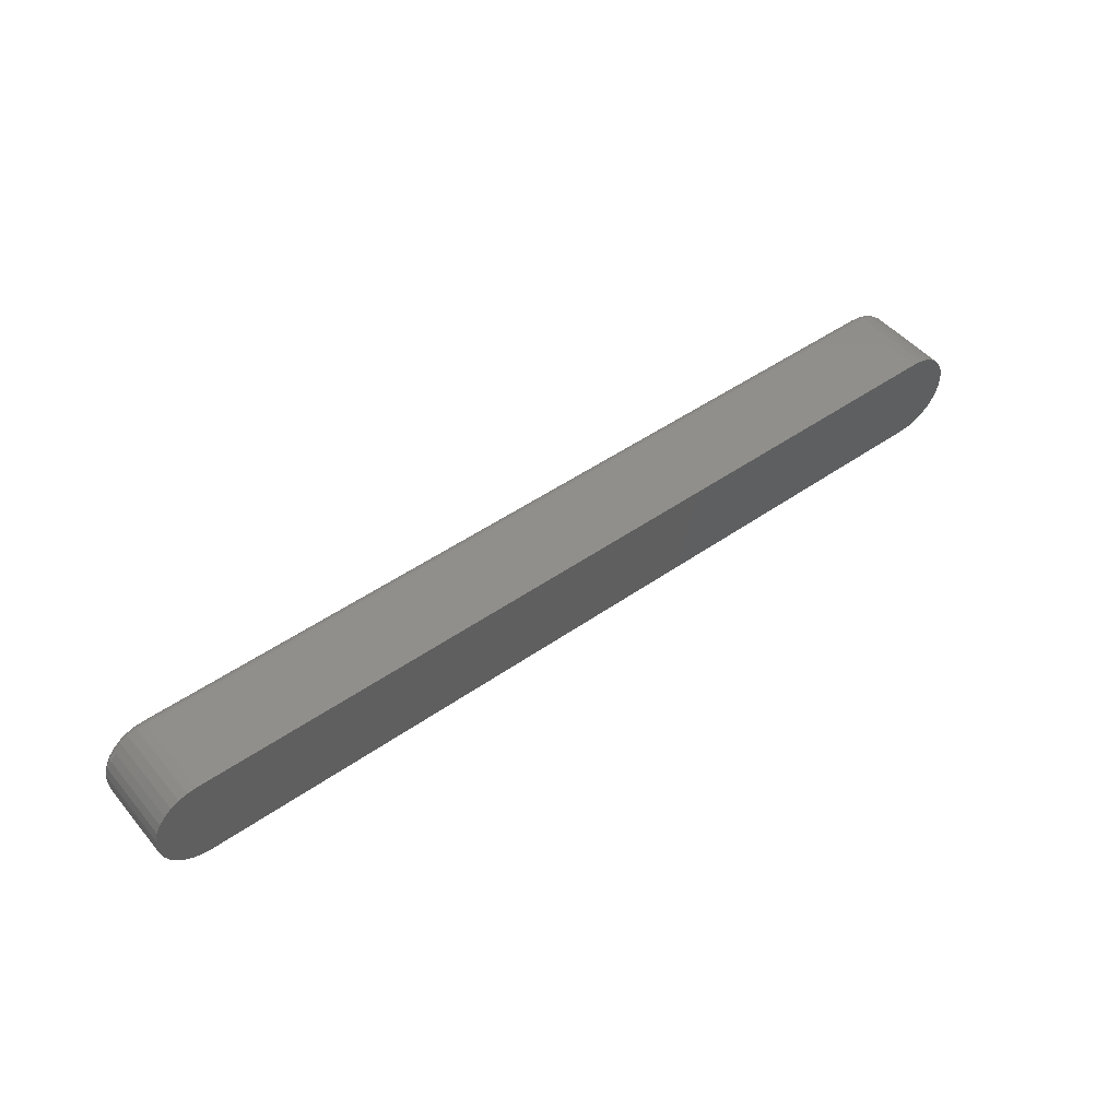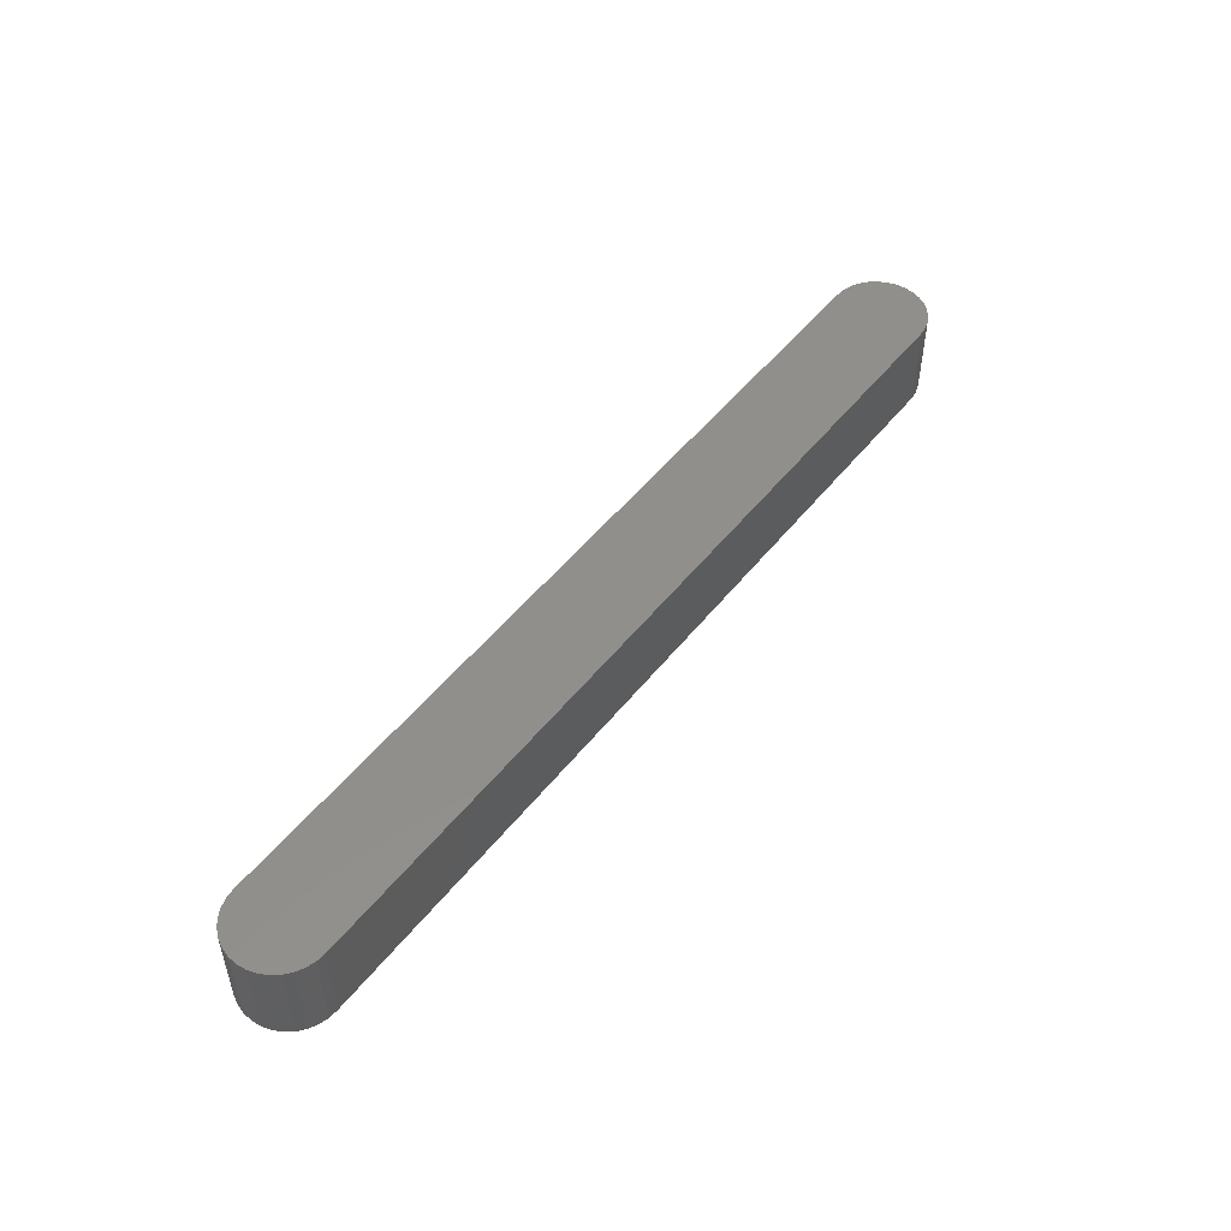
<metadata>
{"format":"stl","ext":"stl","renderer":"f3d","projection":"perspective","resolution":1024,"background":"white","views":[{"elev":48.5,"azim":142.0,"up":"+Z"},{"elev":50.1,"azim":126.8,"up":"+Y"}]}
</metadata>
<code>
# stl→obj: 340 verts, 676 faces
v -0.6719 -0.1484 -0.0625
v 0.6867 -0.1484 -0.06136
v -0.6834 -0.1484 -0.06136
v 0.6752 -0.1484 -0.0625
v 0.6752 -0.1484 0.05592
v -0.6834 -0.1484 0.05478
v 0.6867 -0.1484 0.05478
v -0.6719 -0.1484 0.05592
v -0.6945 -0.1484 0.05141
v 0.6978 -0.1484 0.05141
v -0.7048 -0.1484 0.04594
v 0.7081 -0.1484 0.04594
v -0.7137 -0.1484 0.03858
v 0.717 -0.1484 0.03858
v -0.7211 -0.1484 0.02961
v 0.7244 -0.1484 0.02961
v 0.7244 -0.1484 -0.03619
v -0.7137 -0.1484 -0.04516
v 0.717 -0.1484 -0.04516
v -0.7048 -0.1484 -0.05252
v 0.7081 -0.1484 -0.05252
v -0.6945 -0.1484 -0.05799
v 0.6978 -0.1484 -0.05799
v 0.7299 -0.1484 0.01937
v -0.7266 -0.1484 0.01937
v 0.7332 -0.1484 0.008262
v -0.7299 -0.1484 0.008262
v 0.7344 -0.1484 -0.003289
v -0.7311 -0.1484 -0.003289
v 0.7332 -0.1484 -0.01484
v -0.7299 -0.1484 -0.01484
v 0.7299 -0.1484 -0.02595
v -0.7266 -0.1484 -0.02595
v -0.7211 -0.1484 -0.03619
v -0.6719 0 -0.07812
v -0.6719 -0.1328 -0.07812
v -0.6865 -5.695e-18 -0.07669
v -0.6865 -0.1328 -0.07669
v -0.7005 -7.017e-18 -0.07243
v -0.7005 -0.1328 -0.07243
v -0.7135 -8.07e-18 -0.06551
v -0.7135 -0.1328 -0.06551
v -0.7248 -8.812e-18 -0.05621
v -0.7248 -0.1328 -0.05621
v -0.7341 -9.216e-18 -0.04487
v -0.7341 -0.1328 -0.04487
v -0.741 -9.266e-18 -0.03193
v -0.741 -0.1328 -0.03193
v -0.7453 -8.959e-18 -0.01789
v -0.7453 -0.1328 -0.01789
v -0.7467 -8.308e-18 -0.003289
v -0.7467 -0.1328 -0.003289
v -0.7453 -7.338e-18 0.01131
v -0.7453 -0.1328 0.01131
v -0.741 -6.086e-18 0.02535
v -0.741 -0.1328 0.02535
v -0.7341 -4.6e-18 0.03829
v -0.7341 -0.1328 0.03829
v -0.7248 -2.937e-18 0.04963
v -0.7248 -0.1328 0.04963
v -0.7135 -1.162e-18 0.05893
v -0.7135 -0.1328 0.05893
v -0.7005 6.585e-19 0.06585
v -0.7005 -0.1328 0.06585
v -0.6865 2.453e-18 0.07011
v -0.6865 -0.1328 0.07011
v -0.6719 8.308e-18 0.07155
v -0.6719 -0.1328 0.07155
v 0.6752 -0.1328 0.07155
v 0.6752 1.568e-16 0.07155
v 0.6898 1.584e-16 0.07011
v 0.6898 -0.1328 0.07011
v 0.7038 1.597e-16 0.06585
v 0.7038 -0.1328 0.06585
v 0.7167 1.607e-16 0.05893
v 0.7167 -0.1328 0.05893
v 0.7281 1.615e-16 0.04963
v 0.7281 -0.1328 0.04963
v 0.7374 1.619e-16 0.03829
v 0.7374 -0.1328 0.03829
v 0.7443 1.619e-16 0.02535
v 0.7443 -0.1328 0.02535
v 0.7486 1.616e-16 0.01131
v 0.7486 -0.1328 0.01131
v 0.75 1.61e-16 -0.003289
v 0.75 -0.1328 -0.003289
v 0.7486 1.6e-16 -0.01789
v 0.7486 -0.1328 -0.01789
v 0.7443 1.587e-16 -0.03193
v 0.7443 -0.1328 -0.03193
v 0.7374 1.573e-16 -0.04487
v 0.7374 -0.1328 -0.04487
v 0.7281 1.556e-16 -0.05621
v 0.7281 -0.1328 -0.05621
v 0.7167 1.538e-16 -0.06551
v 0.7167 -0.1328 -0.06551
v 0.7038 1.52e-16 -0.07243
v 0.7038 -0.1328 -0.07243
v 0.6898 1.502e-16 -0.07669
v 0.6898 -0.1328 -0.07669
v 0.6752 1.496e-16 -0.07812
v 0.6752 -0.1328 -0.07812
v 0.6752 -0.1359 0.07125
v -0.6719 -0.1359 0.07125
v 0.6752 -0.1388 0.07036
v -0.6719 -0.1388 0.07036
v 0.6752 -0.1415 0.06891
v -0.6719 -0.1415 0.06891
v 0.6752 -0.1439 0.06697
v -0.6719 -0.1439 0.06697
v 0.6752 -0.1458 0.0646
v -0.6719 -0.1458 0.0646
v 0.6752 -0.1472 0.0619
v -0.6719 -0.1472 0.0619
v 0.6752 -0.1481 0.05897
v -0.6719 -0.1481 0.05897
v 0.6873 -0.1481 0.05777
v 0.6879 -0.1472 0.06065
v 0.6884 -0.1458 0.0633
v 0.6889 -0.1439 0.06562
v 0.6893 -0.1415 0.06753
v 0.6895 -0.1388 0.06894
v 0.6897 -0.1359 0.06981
v 0.6873 -0.1481 -0.06435
v 0.6752 -0.1481 -0.06555
v 0.6879 -0.1472 -0.06723
v 0.6752 -0.1472 -0.06848
v 0.6884 -0.1458 -0.06988
v 0.6752 -0.1458 -0.07118
v 0.6889 -0.1439 -0.0722
v 0.6752 -0.1439 -0.07355
v 0.6893 -0.1415 -0.0741
v 0.6752 -0.1415 -0.07549
v 0.6895 -0.1388 -0.07552
v 0.6752 -0.1388 -0.07694
v 0.6897 -0.1359 -0.07639
v 0.6752 -0.1359 -0.07782
v 0.699 -0.1481 -0.06081
v 0.7001 -0.1472 -0.06352
v 0.7011 -0.1458 -0.06601
v 0.7021 -0.1439 -0.0682
v 0.7028 -0.1415 -0.07
v 0.7033 -0.1388 -0.07133
v 0.7037 -0.1359 -0.07215
v 0.7098 -0.1481 -0.05506
v 0.7114 -0.1472 -0.05749
v 0.7129 -0.1458 -0.05974
v 0.7142 -0.1439 -0.06171
v 0.7153 -0.1415 -0.06332
v 0.7161 -0.1388 -0.06452
v 0.7166 -0.1359 -0.06526
v 0.7192 -0.1481 -0.04731
v 0.7213 -0.1472 -0.04939
v 0.7232 -0.1458 -0.0513
v 0.7248 -0.1439 -0.05297
v 0.7262 -0.1415 -0.05434
v 0.7272 -0.1388 -0.05537
v 0.7279 -0.1359 -0.05599
v 0.7269 -0.1481 -0.03788
v 0.7294 -0.1472 -0.03951
v 0.7316 -0.1458 -0.04101
v 0.7336 -0.1439 -0.04232
v 0.7352 -0.1415 -0.0434
v 0.7364 -0.1388 -0.04421
v 0.7371 -0.1359 -0.0447
v 0.7327 -0.1481 -0.02711
v 0.7354 -0.1472 -0.02824
v 0.7379 -0.1458 -0.02927
v 0.7401 -0.1439 -0.03018
v 0.7419 -0.1415 -0.03092
v 0.7432 -0.1388 -0.03147
v 0.744 -0.1359 -0.03181
v 0.7362 -0.1481 -0.01544
v 0.7391 -0.1472 -0.01601
v 0.7418 -0.1458 -0.01653
v 0.7441 -0.1439 -0.017
v 0.746 -0.1415 -0.01738
v 0.7474 -0.1388 -0.01766
v 0.7483 -0.1359 -0.01783
v 0.7374 -0.1481 -0.003289
v 0.7404 -0.1472 -0.003289
v 0.7431 -0.1458 -0.003289
v 0.7454 -0.1439 -0.003289
v 0.7474 -0.1415 -0.003289
v 0.7488 -0.1388 -0.003289
v 0.7497 -0.1359 -0.003289
v 0.7362 -0.1481 0.008857
v 0.7391 -0.1472 0.009428
v 0.7418 -0.1458 0.009955
v 0.7441 -0.1439 0.01042
v 0.746 -0.1415 0.0108
v 0.7474 -0.1388 0.01108
v 0.7483 -0.1359 0.01125
v 0.7327 -0.1481 0.02054
v 0.7354 -0.1472 0.02166
v 0.7379 -0.1458 0.02269
v 0.7401 -0.1439 0.0236
v 0.7419 -0.1415 0.02434
v 0.7432 -0.1388 0.02489
v 0.744 -0.1359 0.02523
v 0.7269 -0.1481 0.0313
v 0.7294 -0.1472 0.03293
v 0.7316 -0.1458 0.03443
v 0.7336 -0.1439 0.03574
v 0.7352 -0.1415 0.03682
v 0.7364 -0.1388 0.03763
v 0.7371 -0.1359 0.03812
v 0.7192 -0.1481 0.04073
v 0.7213 -0.1472 0.04281
v 0.7232 -0.1458 0.04472
v 0.7248 -0.1439 0.04639
v 0.7262 -0.1415 0.04777
v 0.7272 -0.1388 0.04879
v 0.7279 -0.1359 0.04941
v 0.7098 -0.1481 0.04848
v 0.7114 -0.1472 0.05091
v 0.7129 -0.1458 0.05316
v 0.7142 -0.1439 0.05513
v 0.7153 -0.1415 0.05674
v 0.7161 -0.1388 0.05795
v 0.7166 -0.1359 0.05868
v 0.699 -0.1481 0.05423
v 0.7001 -0.1472 0.05694
v 0.7011 -0.1458 0.05943
v 0.7021 -0.1439 0.06162
v 0.7028 -0.1415 0.06342
v 0.7033 -0.1388 0.06475
v 0.7037 -0.1359 0.06557
v -0.6719 -0.1359 -0.07782
v -0.6719 -0.1388 -0.07694
v -0.6719 -0.1415 -0.07549
v -0.6719 -0.1439 -0.07355
v -0.6719 -0.1458 -0.07118
v -0.6719 -0.1472 -0.06848
v -0.6719 -0.1481 -0.06555
v -0.684 -0.1481 -0.06435
v -0.6846 -0.1472 -0.06723
v -0.6851 -0.1458 -0.06988
v -0.6856 -0.1439 -0.0722
v -0.686 -0.1415 -0.0741
v -0.6862 -0.1388 -0.07552
v -0.6864 -0.1359 -0.07639
v -0.684 -0.1481 0.05777
v -0.6846 -0.1472 0.06065
v -0.6851 -0.1458 0.0633
v -0.6856 -0.1439 0.06562
v -0.686 -0.1415 0.06753
v -0.6862 -0.1388 0.06894
v -0.6864 -0.1359 0.06981
v -0.6957 -0.1481 0.05423
v -0.6968 -0.1472 0.05694
v -0.6979 -0.1458 0.05943
v -0.6988 -0.1439 0.06162
v -0.6995 -0.1415 0.06342
v -0.7001 -0.1388 0.06475
v -0.7004 -0.1359 0.06557
v -0.7065 -0.1481 0.04848
v -0.7081 -0.1472 0.05091
v -0.7096 -0.1458 0.05316
v -0.7109 -0.1439 0.05513
v -0.712 -0.1415 0.05674
v -0.7128 -0.1388 0.05795
v -0.7133 -0.1359 0.05868
v -0.7159 -0.1481 0.04073
v -0.718 -0.1472 0.04281
v -0.7199 -0.1458 0.04472
v -0.7216 -0.1439 0.04639
v -0.7229 -0.1415 0.04777
v -0.724 -0.1388 0.04879
v -0.7246 -0.1359 0.04941
v -0.7236 -0.1481 0.0313
v -0.7261 -0.1472 0.03293
v -0.7283 -0.1458 0.03443
v -0.7303 -0.1439 0.03574
v -0.7319 -0.1415 0.03682
v -0.7331 -0.1388 0.03763
v -0.7338 -0.1359 0.03812
v -0.7294 -0.1481 0.02054
v -0.7321 -0.1472 0.02166
v -0.7346 -0.1458 0.02269
v -0.7368 -0.1439 0.0236
v -0.7386 -0.1415 0.02434
v -0.7399 -0.1388 0.02489
v -0.7407 -0.1359 0.02523
v -0.7329 -0.1481 0.008857
v -0.7358 -0.1472 0.009428
v -0.7385 -0.1458 0.009955
v -0.7408 -0.1439 0.01042
v -0.7427 -0.1415 0.0108
v -0.7441 -0.1388 0.01108
v -0.745 -0.1359 0.01125
v -0.7341 -0.1481 -0.003289
v -0.7371 -0.1472 -0.003289
v -0.7398 -0.1458 -0.003289
v -0.7421 -0.1439 -0.003289
v -0.7441 -0.1415 -0.003289
v -0.7455 -0.1388 -0.003289
v -0.7464 -0.1359 -0.003289
v -0.7329 -0.1481 -0.01544
v -0.7358 -0.1472 -0.01601
v -0.7385 -0.1458 -0.01653
v -0.7408 -0.1439 -0.017
v -0.7427 -0.1415 -0.01738
v -0.7441 -0.1388 -0.01766
v -0.745 -0.1359 -0.01783
v -0.7294 -0.1481 -0.02711
v -0.7321 -0.1472 -0.02824
v -0.7346 -0.1458 -0.02927
v -0.7368 -0.1439 -0.03018
v -0.7386 -0.1415 -0.03092
v -0.7399 -0.1388 -0.03147
v -0.7407 -0.1359 -0.03181
v -0.7236 -0.1481 -0.03788
v -0.7261 -0.1472 -0.03951
v -0.7283 -0.1458 -0.04101
v -0.7303 -0.1439 -0.04232
v -0.7319 -0.1415 -0.0434
v -0.7331 -0.1388 -0.04421
v -0.7338 -0.1359 -0.0447
v -0.7159 -0.1481 -0.04731
v -0.718 -0.1472 -0.04939
v -0.7199 -0.1458 -0.0513
v -0.7216 -0.1439 -0.05297
v -0.7229 -0.1415 -0.05434
v -0.724 -0.1388 -0.05537
v -0.7246 -0.1359 -0.05599
v -0.7065 -0.1481 -0.05506
v -0.7081 -0.1472 -0.05749
v -0.7096 -0.1458 -0.05974
v -0.7109 -0.1439 -0.06171
v -0.712 -0.1415 -0.06332
v -0.7128 -0.1388 -0.06452
v -0.7133 -0.1359 -0.06526
v -0.6957 -0.1481 -0.06081
v -0.6968 -0.1472 -0.06352
v -0.6979 -0.1458 -0.06601
v -0.6988 -0.1439 -0.0682
v -0.6995 -0.1415 -0.07
v -0.7001 -0.1388 -0.07133
v -0.7004 -0.1359 -0.07215
f 1 2 3
f 1 4 2
f 5 6 7
f 5 8 6
f 7 6 9
f 7 9 10
f 10 9 11
f 10 11 12
f 12 11 13
f 12 13 14
f 14 13 15
f 14 15 16
f 17 18 19
f 19 18 20
f 19 20 21
f 21 20 22
f 21 22 23
f 23 22 3
f 23 3 2
f 16 15 24
f 24 15 25
f 24 25 26
f 26 25 27
f 26 27 28
f 28 27 29
f 28 29 30
f 30 29 31
f 30 31 32
f 32 31 33
f 32 33 17
f 17 33 34
f 17 34 18
f 35 36 37
f 37 36 38
f 37 38 39
f 39 38 40
f 39 40 41
f 41 40 42
f 41 42 43
f 43 42 44
f 43 44 45
f 45 44 46
f 45 46 47
f 47 46 48
f 47 48 49
f 49 48 50
f 49 50 51
f 51 50 52
f 51 52 53
f 53 52 54
f 53 54 55
f 55 54 56
f 55 56 57
f 57 56 58
f 57 58 59
f 59 58 60
f 59 60 61
f 61 60 62
f 61 62 63
f 63 62 64
f 63 64 65
f 65 64 66
f 65 66 67
f 67 66 68
f 69 70 68
f 68 70 67
f 70 69 71
f 71 69 72
f 71 72 73
f 73 72 74
f 73 74 75
f 75 74 76
f 75 76 77
f 77 76 78
f 77 78 79
f 79 78 80
f 79 80 81
f 81 80 82
f 81 82 83
f 83 82 84
f 83 84 85
f 85 84 86
f 85 86 87
f 87 86 88
f 87 88 89
f 89 88 90
f 89 90 91
f 91 90 92
f 91 92 93
f 93 92 94
f 93 94 95
f 95 94 96
f 95 96 97
f 97 96 98
f 97 98 99
f 99 98 100
f 99 100 101
f 101 100 102
f 36 35 102
f 102 35 101
f 69 68 103
f 103 68 104
f 103 104 105
f 105 104 106
f 105 106 107
f 107 106 108
f 107 108 109
f 109 108 110
f 109 110 111
f 111 110 112
f 111 112 113
f 113 112 114
f 113 114 115
f 115 114 116
f 115 116 5
f 5 116 8
f 5 7 115
f 115 7 117
f 115 117 113
f 113 117 118
f 113 118 111
f 111 118 119
f 111 119 109
f 109 119 120
f 109 120 107
f 107 120 121
f 107 121 105
f 105 121 122
f 105 122 103
f 103 122 123
f 103 123 69
f 69 123 72
f 2 4 124
f 124 4 125
f 124 125 126
f 126 125 127
f 126 127 128
f 128 127 129
f 128 129 130
f 130 129 131
f 130 131 132
f 132 131 133
f 132 133 134
f 134 133 135
f 134 135 136
f 136 135 137
f 136 137 100
f 100 137 102
f 23 2 138
f 138 2 124
f 138 124 139
f 139 124 126
f 139 126 140
f 140 126 128
f 140 128 141
f 141 128 130
f 141 130 142
f 142 130 132
f 142 132 143
f 143 132 134
f 143 134 144
f 144 134 136
f 144 136 98
f 98 136 100
f 21 23 145
f 145 23 138
f 145 138 146
f 146 138 139
f 146 139 147
f 147 139 140
f 147 140 148
f 148 140 141
f 148 141 149
f 149 141 142
f 149 142 150
f 150 142 143
f 150 143 151
f 151 143 144
f 151 144 96
f 96 144 98
f 19 21 152
f 152 21 145
f 152 145 153
f 153 145 146
f 153 146 154
f 154 146 147
f 154 147 155
f 155 147 148
f 155 148 156
f 156 148 149
f 156 149 157
f 157 149 150
f 157 150 158
f 158 150 151
f 158 151 94
f 94 151 96
f 17 19 159
f 159 19 152
f 159 152 160
f 160 152 153
f 160 153 161
f 161 153 154
f 161 154 162
f 162 154 155
f 162 155 163
f 163 155 156
f 163 156 164
f 164 156 157
f 164 157 165
f 165 157 158
f 165 158 92
f 92 158 94
f 32 17 166
f 166 17 159
f 166 159 167
f 167 159 160
f 167 160 168
f 168 160 161
f 168 161 169
f 169 161 162
f 169 162 170
f 170 162 163
f 170 163 171
f 171 163 164
f 171 164 172
f 172 164 165
f 172 165 90
f 90 165 92
f 30 32 173
f 173 32 166
f 173 166 174
f 174 166 167
f 174 167 175
f 175 167 168
f 175 168 176
f 176 168 169
f 176 169 177
f 177 169 170
f 177 170 178
f 178 170 171
f 178 171 179
f 179 171 172
f 179 172 88
f 88 172 90
f 28 30 180
f 180 30 173
f 180 173 181
f 181 173 174
f 181 174 182
f 182 174 175
f 182 175 183
f 183 175 176
f 183 176 184
f 184 176 177
f 184 177 185
f 185 177 178
f 185 178 186
f 186 178 179
f 186 179 86
f 86 179 88
f 26 28 187
f 187 28 180
f 187 180 188
f 188 180 181
f 188 181 189
f 189 181 182
f 189 182 190
f 190 182 183
f 190 183 191
f 191 183 184
f 191 184 192
f 192 184 185
f 192 185 193
f 193 185 186
f 193 186 84
f 84 186 86
f 24 26 194
f 194 26 187
f 194 187 195
f 195 187 188
f 195 188 196
f 196 188 189
f 196 189 197
f 197 189 190
f 197 190 198
f 198 190 191
f 198 191 199
f 199 191 192
f 199 192 200
f 200 192 193
f 200 193 82
f 82 193 84
f 16 24 201
f 201 24 194
f 201 194 202
f 202 194 195
f 202 195 203
f 203 195 196
f 203 196 204
f 204 196 197
f 204 197 205
f 205 197 198
f 205 198 206
f 206 198 199
f 206 199 207
f 207 199 200
f 207 200 80
f 80 200 82
f 14 16 208
f 208 16 201
f 208 201 209
f 209 201 202
f 209 202 210
f 210 202 203
f 210 203 211
f 211 203 204
f 211 204 212
f 212 204 205
f 212 205 213
f 213 205 206
f 213 206 214
f 214 206 207
f 214 207 78
f 78 207 80
f 12 14 215
f 215 14 208
f 215 208 216
f 216 208 209
f 216 209 217
f 217 209 210
f 217 210 218
f 218 210 211
f 218 211 219
f 219 211 212
f 219 212 220
f 220 212 213
f 220 213 221
f 221 213 214
f 221 214 76
f 76 214 78
f 10 12 222
f 222 12 215
f 222 215 223
f 223 215 216
f 223 216 224
f 224 216 217
f 224 217 225
f 225 217 218
f 225 218 226
f 226 218 219
f 226 219 227
f 227 219 220
f 227 220 228
f 228 220 221
f 228 221 74
f 74 221 76
f 7 10 117
f 117 10 222
f 117 222 118
f 118 222 223
f 118 223 119
f 119 223 224
f 119 224 120
f 120 224 225
f 120 225 121
f 121 225 226
f 121 226 122
f 122 226 227
f 122 227 123
f 123 227 228
f 123 228 72
f 72 228 74
f 36 102 229
f 229 102 137
f 229 137 230
f 230 137 135
f 230 135 231
f 231 135 133
f 231 133 232
f 232 133 131
f 232 131 233
f 233 131 129
f 233 129 234
f 234 129 127
f 234 127 235
f 235 127 125
f 235 125 1
f 1 125 4
f 1 3 235
f 235 3 236
f 235 236 234
f 234 236 237
f 234 237 233
f 233 237 238
f 233 238 232
f 232 238 239
f 232 239 231
f 231 239 240
f 231 240 230
f 230 240 241
f 230 241 229
f 229 241 242
f 229 242 36
f 36 242 38
f 6 8 243
f 243 8 116
f 243 116 244
f 244 116 114
f 244 114 245
f 245 114 112
f 245 112 246
f 246 112 110
f 246 110 247
f 247 110 108
f 247 108 248
f 248 108 106
f 248 106 249
f 249 106 104
f 249 104 66
f 66 104 68
f 9 6 250
f 250 6 243
f 250 243 251
f 251 243 244
f 251 244 252
f 252 244 245
f 252 245 253
f 253 245 246
f 253 246 254
f 254 246 247
f 254 247 255
f 255 247 248
f 255 248 256
f 256 248 249
f 256 249 64
f 64 249 66
f 11 9 257
f 257 9 250
f 257 250 258
f 258 250 251
f 258 251 259
f 259 251 252
f 259 252 260
f 260 252 253
f 260 253 261
f 261 253 254
f 261 254 262
f 262 254 255
f 262 255 263
f 263 255 256
f 263 256 62
f 62 256 64
f 13 11 264
f 264 11 257
f 264 257 265
f 265 257 258
f 265 258 266
f 266 258 259
f 266 259 267
f 267 259 260
f 267 260 268
f 268 260 261
f 268 261 269
f 269 261 262
f 269 262 270
f 270 262 263
f 270 263 60
f 60 263 62
f 15 13 271
f 271 13 264
f 271 264 272
f 272 264 265
f 272 265 273
f 273 265 266
f 273 266 274
f 274 266 267
f 274 267 275
f 275 267 268
f 275 268 276
f 276 268 269
f 276 269 277
f 277 269 270
f 277 270 58
f 58 270 60
f 25 15 278
f 278 15 271
f 278 271 279
f 279 271 272
f 279 272 280
f 280 272 273
f 280 273 281
f 281 273 274
f 281 274 282
f 282 274 275
f 282 275 283
f 283 275 276
f 283 276 284
f 284 276 277
f 284 277 56
f 56 277 58
f 27 25 285
f 285 25 278
f 285 278 286
f 286 278 279
f 286 279 287
f 287 279 280
f 287 280 288
f 288 280 281
f 288 281 289
f 289 281 282
f 289 282 290
f 290 282 283
f 290 283 291
f 291 283 284
f 291 284 54
f 54 284 56
f 29 27 292
f 292 27 285
f 292 285 293
f 293 285 286
f 293 286 294
f 294 286 287
f 294 287 295
f 295 287 288
f 295 288 296
f 296 288 289
f 296 289 297
f 297 289 290
f 297 290 298
f 298 290 291
f 298 291 52
f 52 291 54
f 31 29 299
f 299 29 292
f 299 292 300
f 300 292 293
f 300 293 301
f 301 293 294
f 301 294 302
f 302 294 295
f 302 295 303
f 303 295 296
f 303 296 304
f 304 296 297
f 304 297 305
f 305 297 298
f 305 298 50
f 50 298 52
f 33 31 306
f 306 31 299
f 306 299 307
f 307 299 300
f 307 300 308
f 308 300 301
f 308 301 309
f 309 301 302
f 309 302 310
f 310 302 303
f 310 303 311
f 311 303 304
f 311 304 312
f 312 304 305
f 312 305 48
f 48 305 50
f 34 33 313
f 313 33 306
f 313 306 314
f 314 306 307
f 314 307 315
f 315 307 308
f 315 308 316
f 316 308 309
f 316 309 317
f 317 309 310
f 317 310 318
f 318 310 311
f 318 311 319
f 319 311 312
f 319 312 46
f 46 312 48
f 18 34 320
f 320 34 313
f 320 313 321
f 321 313 314
f 321 314 322
f 322 314 315
f 322 315 323
f 323 315 316
f 323 316 324
f 324 316 317
f 324 317 325
f 325 317 318
f 325 318 326
f 326 318 319
f 326 319 44
f 44 319 46
f 20 18 327
f 327 18 320
f 327 320 328
f 328 320 321
f 328 321 329
f 329 321 322
f 329 322 330
f 330 322 323
f 330 323 331
f 331 323 324
f 331 324 332
f 332 324 325
f 332 325 333
f 333 325 326
f 333 326 42
f 42 326 44
f 22 20 334
f 334 20 327
f 334 327 335
f 335 327 328
f 335 328 336
f 336 328 329
f 336 329 337
f 337 329 330
f 337 330 338
f 338 330 331
f 338 331 339
f 339 331 332
f 339 332 340
f 340 332 333
f 340 333 40
f 40 333 42
f 3 22 236
f 236 22 334
f 236 334 237
f 237 334 335
f 237 335 238
f 238 335 336
f 238 336 239
f 239 336 337
f 239 337 240
f 240 337 338
f 240 338 241
f 241 338 339
f 241 339 242
f 242 339 340
f 242 340 38
f 38 340 40
f 71 65 70
f 65 67 70
f 37 99 35
f 99 101 35
f 63 65 71
f 73 63 71
f 61 63 73
f 75 61 73
f 59 61 75
f 77 59 75
f 95 41 93
f 39 41 95
f 97 39 95
f 37 39 97
f 99 37 97
f 41 43 93
f 93 43 45
f 93 45 91
f 91 45 47
f 91 47 89
f 89 47 49
f 89 49 87
f 87 49 51
f 87 51 85
f 85 51 53
f 85 53 83
f 83 53 55
f 83 55 81
f 81 55 57
f 81 57 79
f 79 57 59
f 79 59 77

</code>
